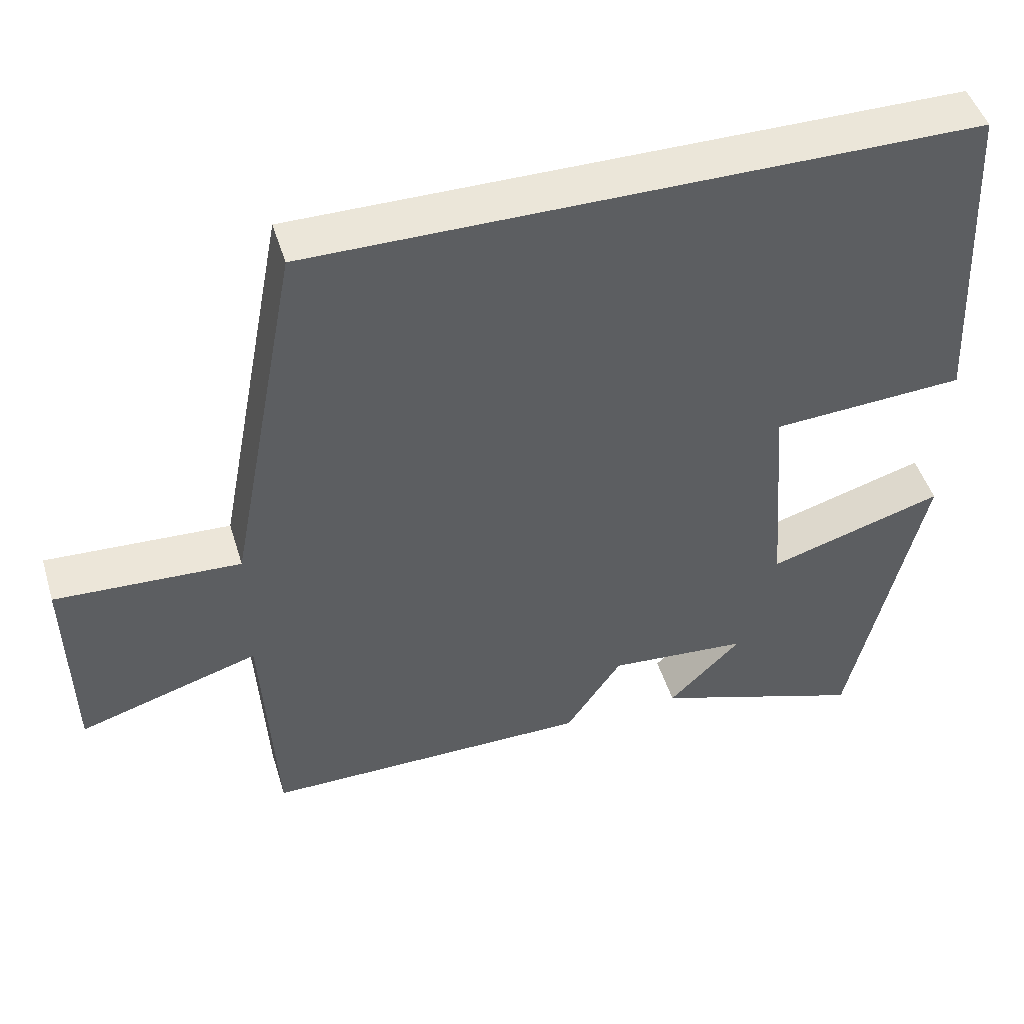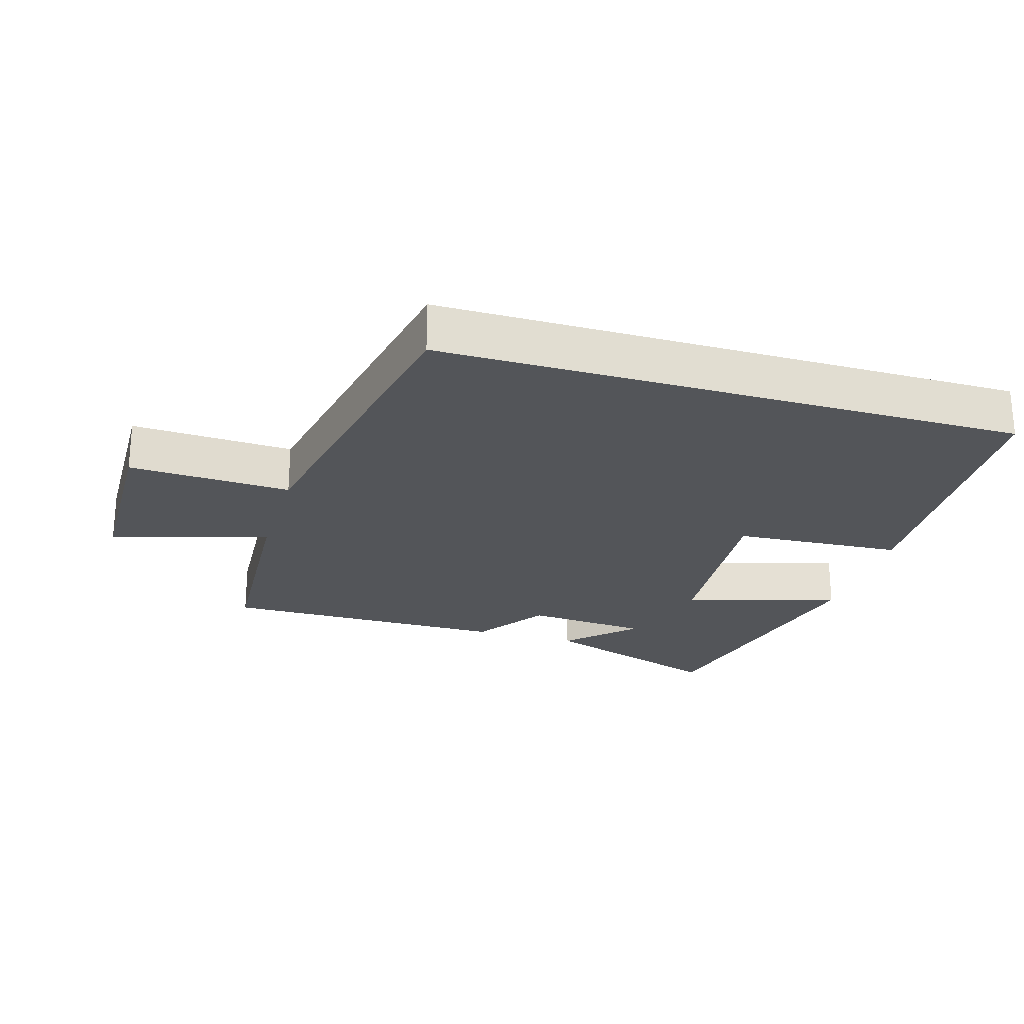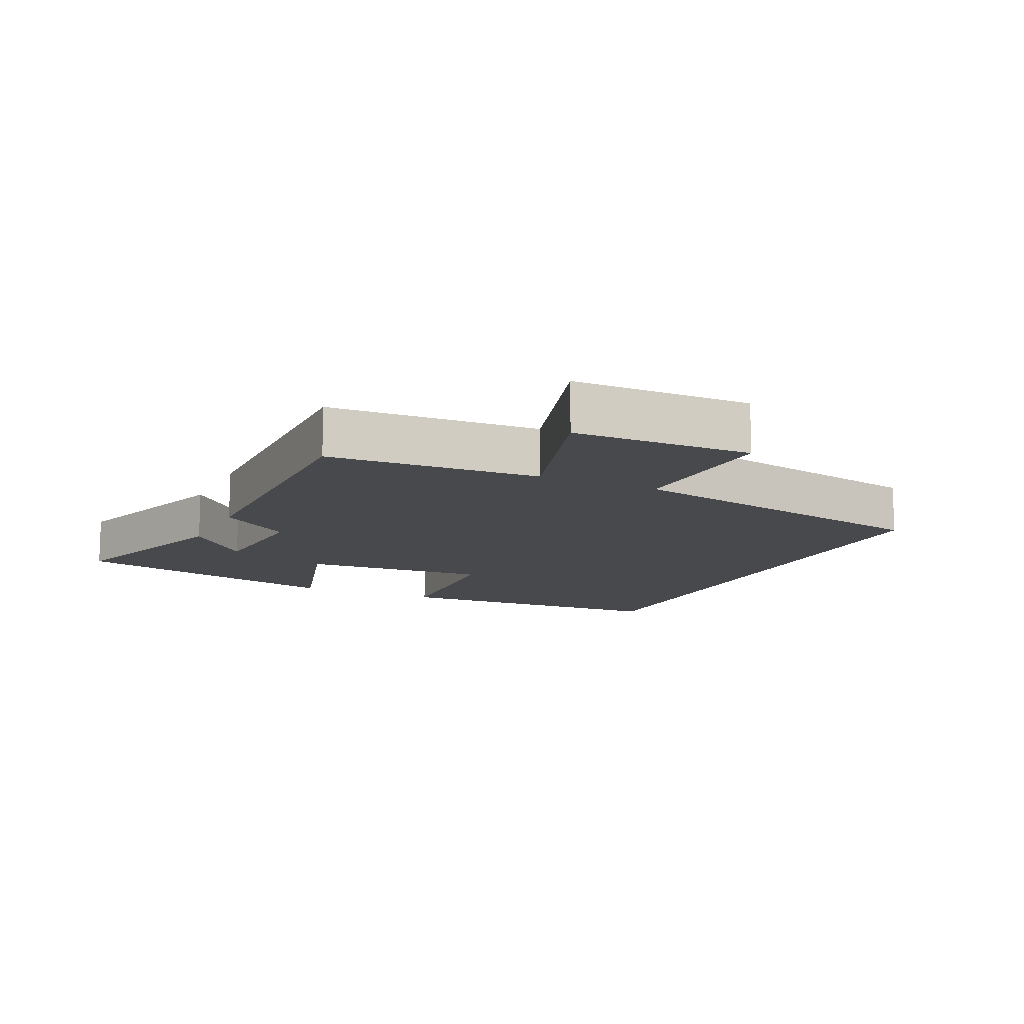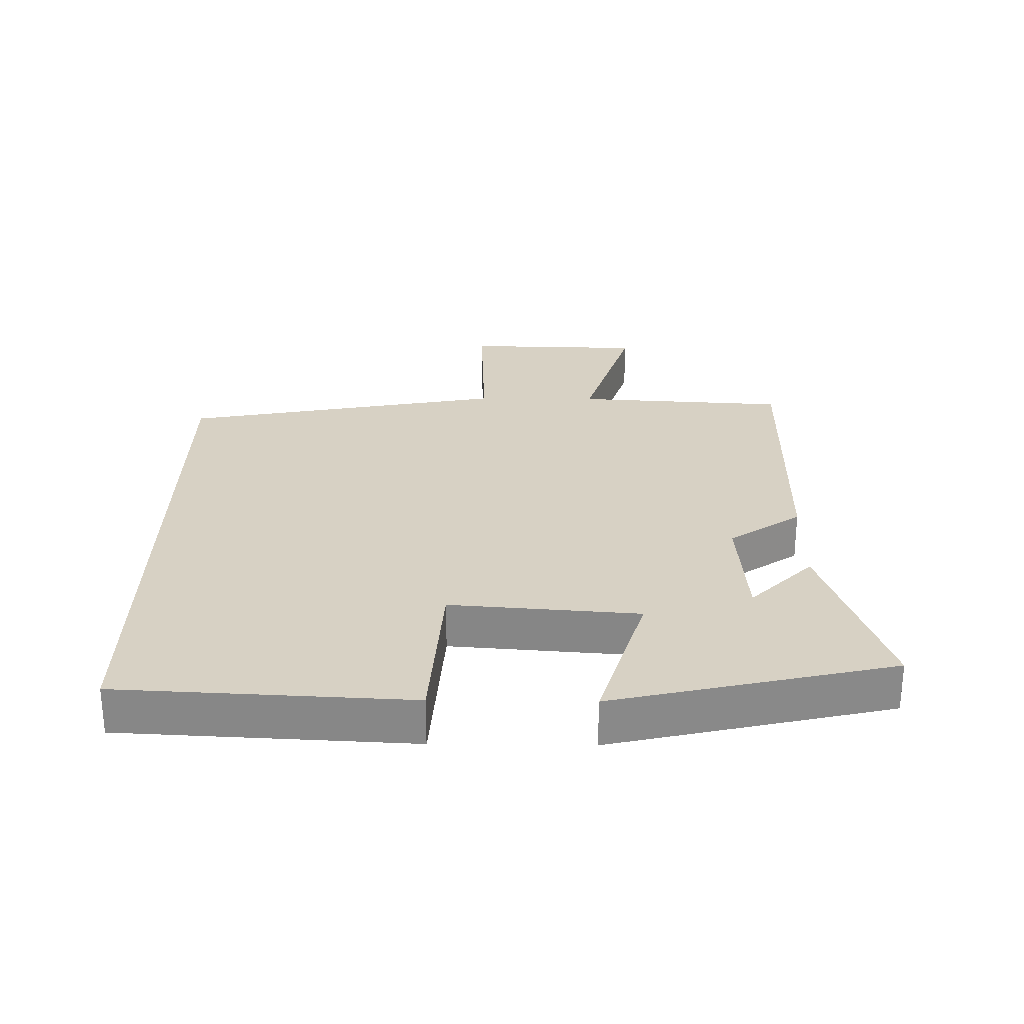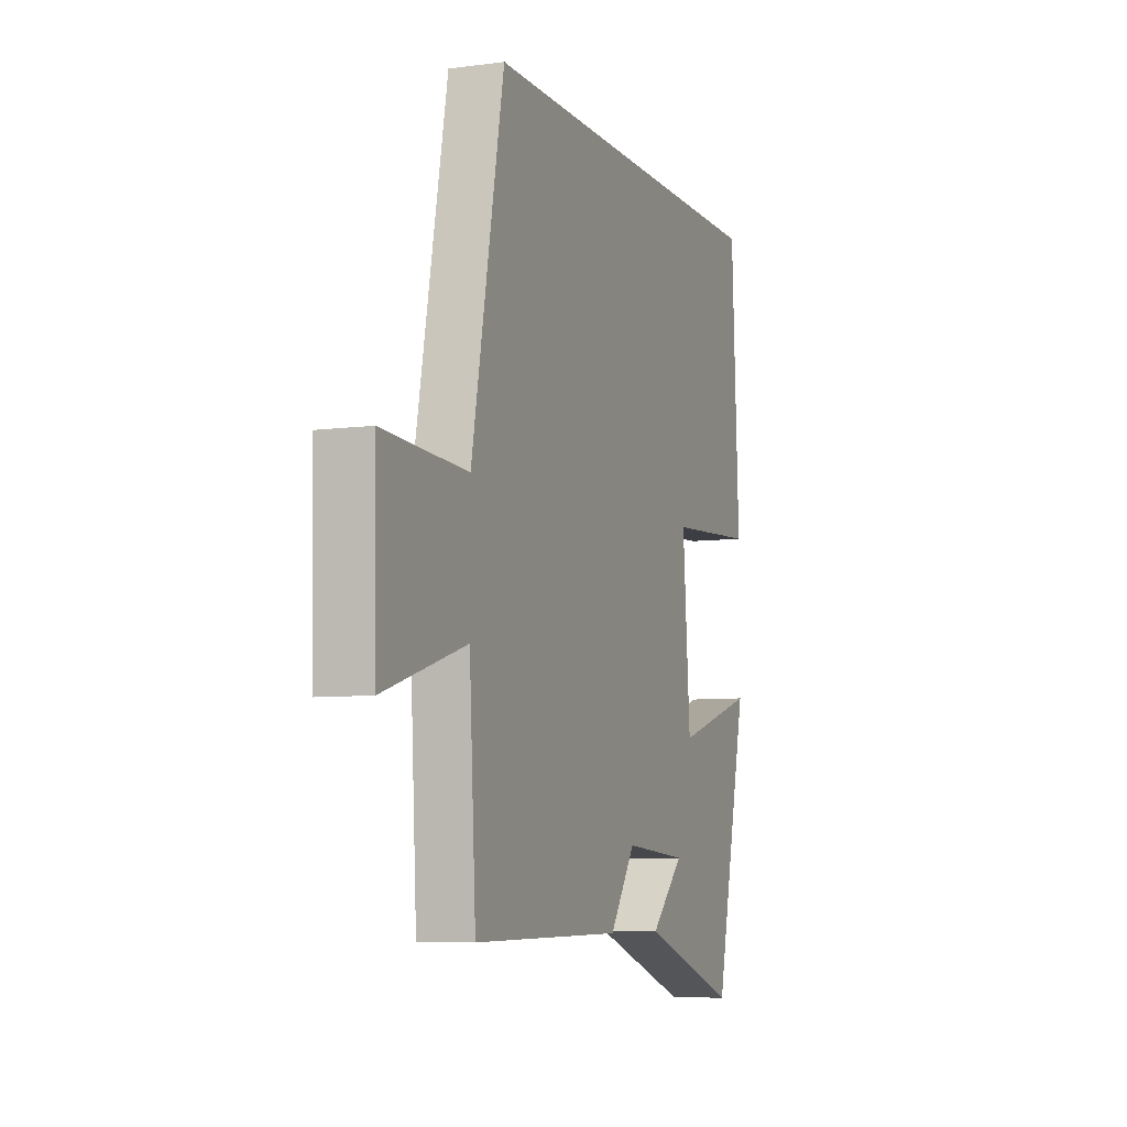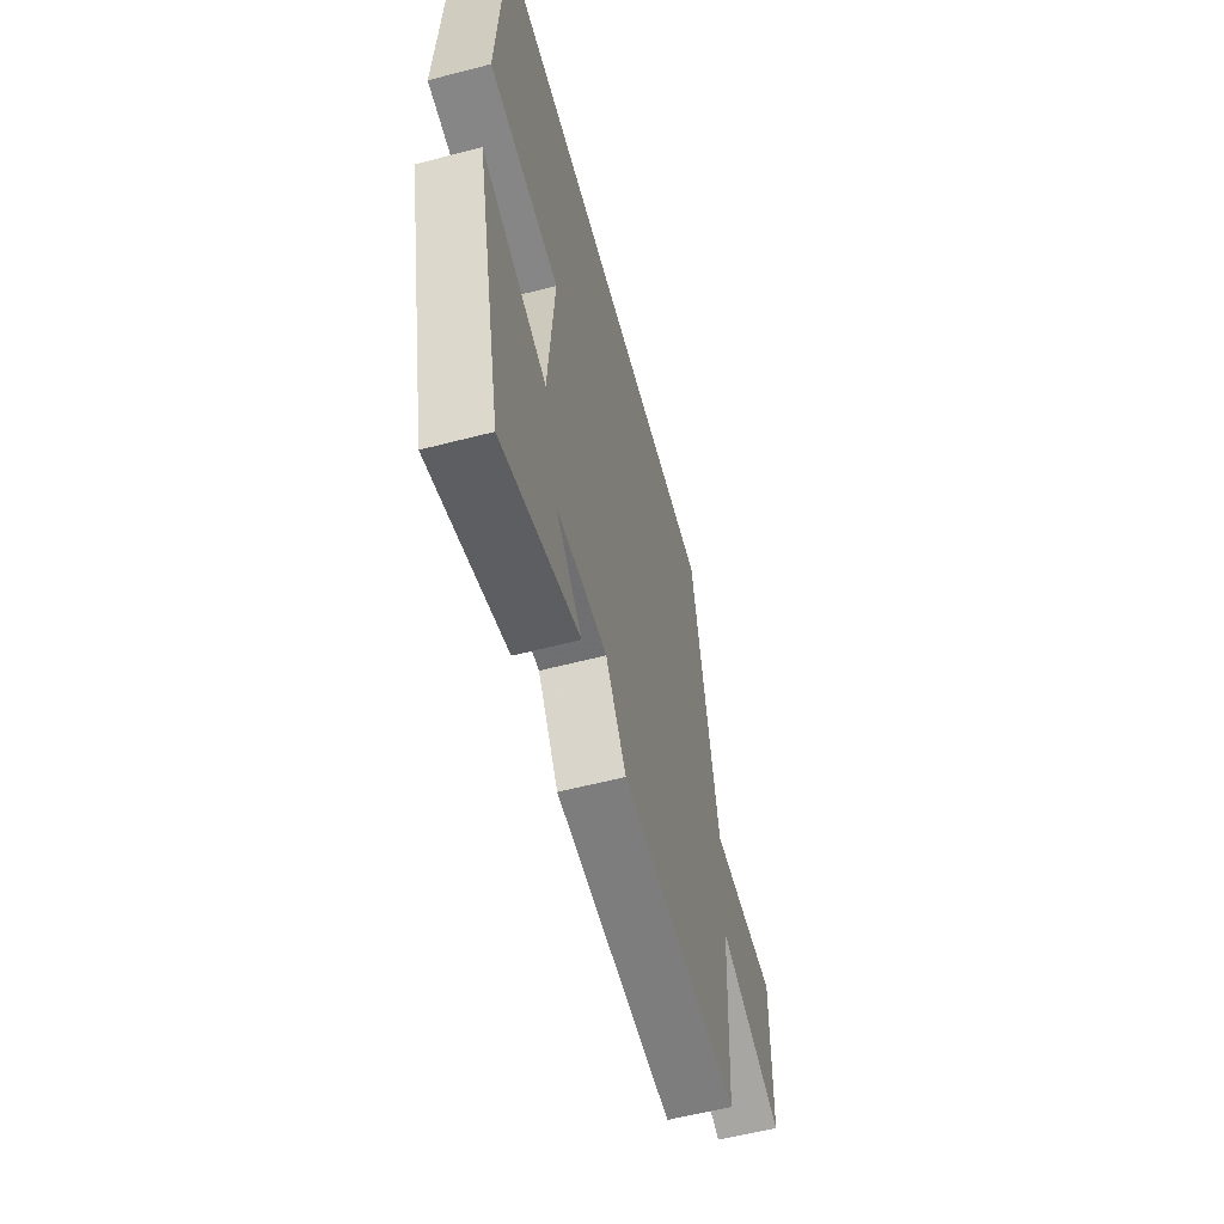
<metadata>
{"format":"obj","ext":"obj","renderer":"f3d","projection":"perspective","resolution":1024,"background":"white","views":[{"elev":47.2,"azim":-16.8,"up":"+Z"},{"elev":-24.3,"azim":-16.6,"up":"+Y"},{"elev":-12.3,"azim":-115.2,"up":"+Y"},{"elev":27.1,"azim":90.8,"up":"+Y"},{"elev":-7.1,"azim":-69.1,"up":"+Z"},{"elev":-58.8,"azim":105.0,"up":"+Z"}]}
</metadata>
<code>
v -0.406 0.07 0.5
v 0.478 0.07 0.5
v 0.5 0.07 0.059
v 0.243 0.07 0.043
v 0.265 0.07 -0.243
v 0.5 0.07 -0.173
v 0.402 0.07 -0.596
v 0.119 0.07 -0.5
v 0.216 0.07 -0.405
v 0.03 0.07 -0.391
v -0.045 0.07 -0.5
v -0.481 0.07 -0.503
v -0.5 0.07 -0.181
v -0.74 0.07 -0.254
v -0.746 0.07 0.018
v -0.5 0.07 0.007
v -0.406 0 0.5
v 0.478 0 0.5
v 0.5 0 0.059
v 0.243 0 0.043
v 0.265 0 -0.243
v 0.5 0 -0.173
v 0.402 0 -0.596
v 0.119 0 -0.5
v 0.216 0 -0.405
v 0.03 0 -0.391
v -0.045 0 -0.5
v -0.481 0 -0.503
v -0.5 0 -0.181
v -0.74 0 -0.254
v -0.746 0 0.018
v -0.5 0 0.007
f 13 14 15 16
f 10 11 12 13
f 9 10 13 16
f 6 7 8 9
f 5 6 9
f 4 5 9 16
f 3 4 16
f 1 2 3 16
f 32 31 30 29
f 29 28 27 26
f 32 29 26 25
f 25 24 23 22
f 25 22 21
f 32 25 21 20
f 32 20 19
f 32 19 18 17
f 1 17 18 2
f 2 18 19 3
f 3 19 20 4
f 4 20 21 5
f 5 21 22 6
f 6 22 23 7
f 7 23 24 8
f 8 24 25 9
f 9 25 26 10
f 10 26 27 11
f 11 27 28 12
f 12 28 29 13
f 13 29 30 14
f 14 30 31 15
f 15 31 32 16
f 16 32 17 1

</code>
